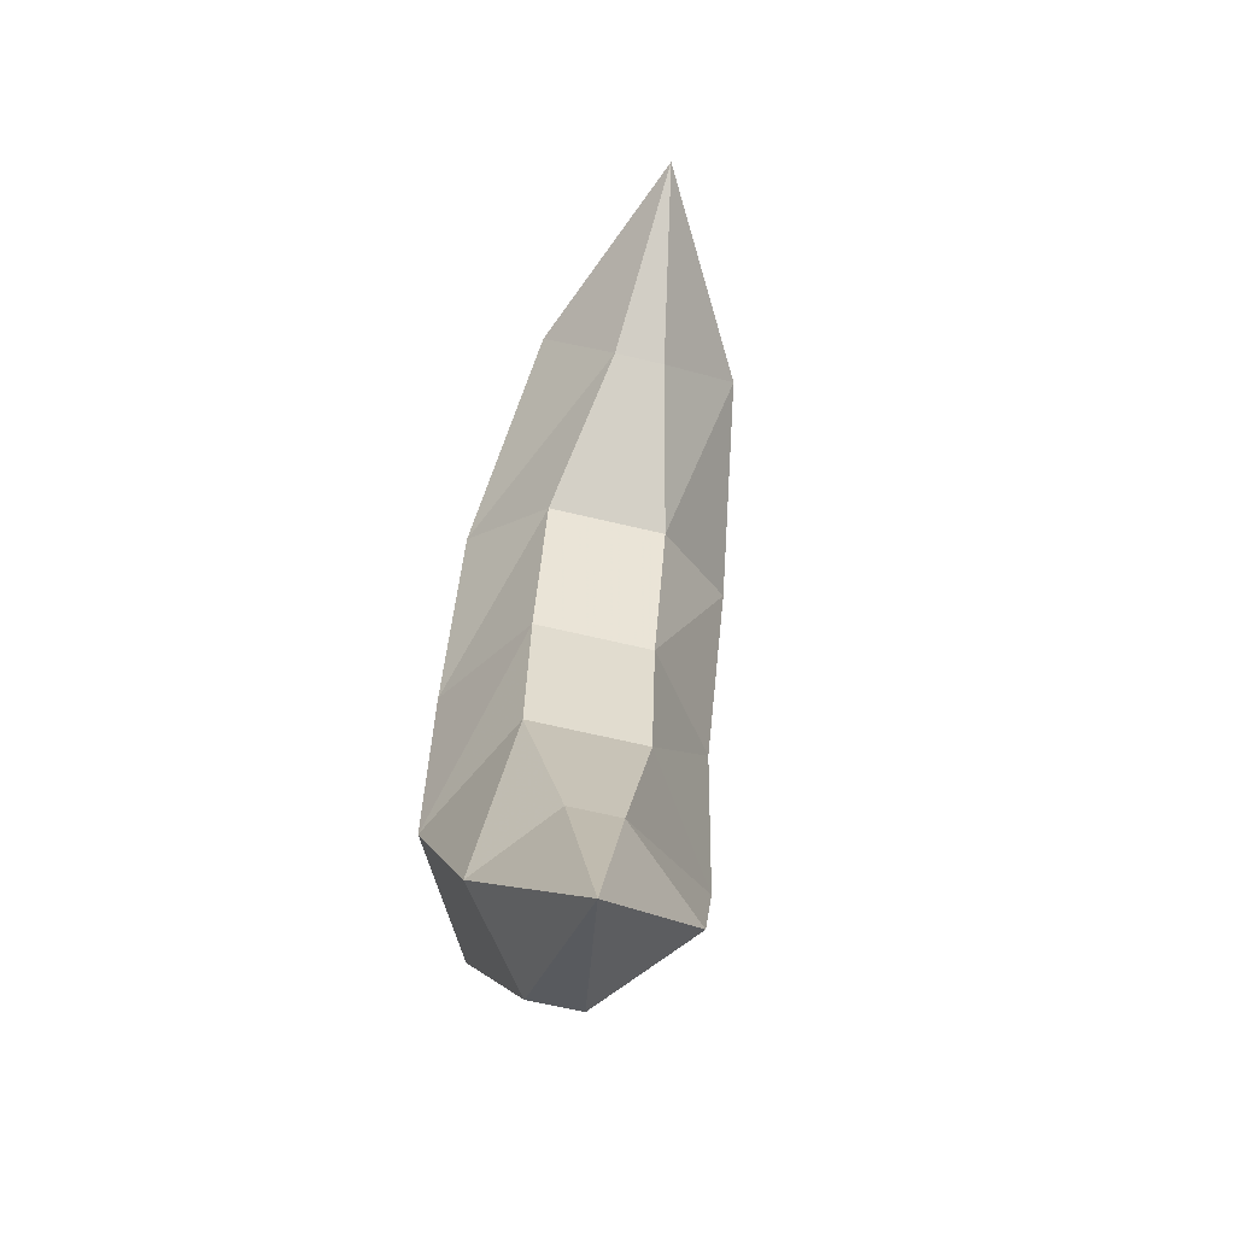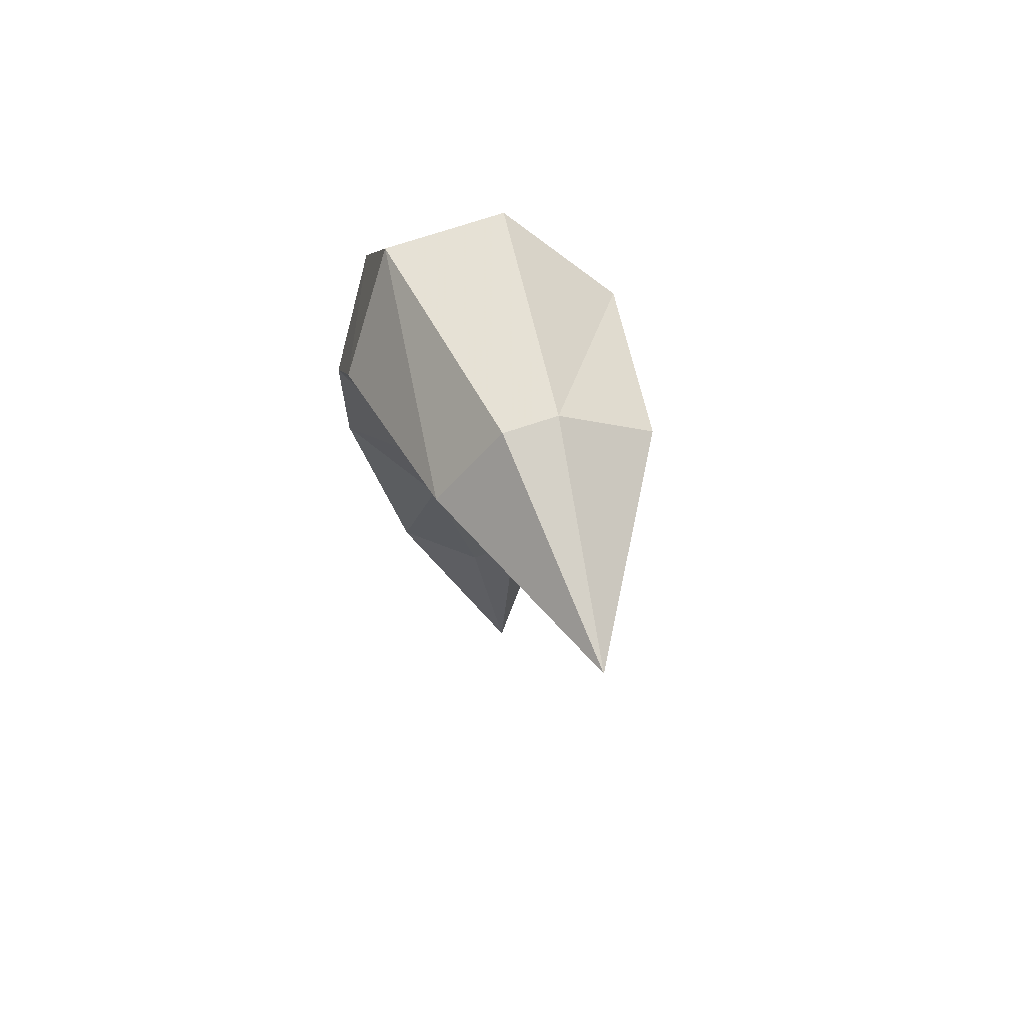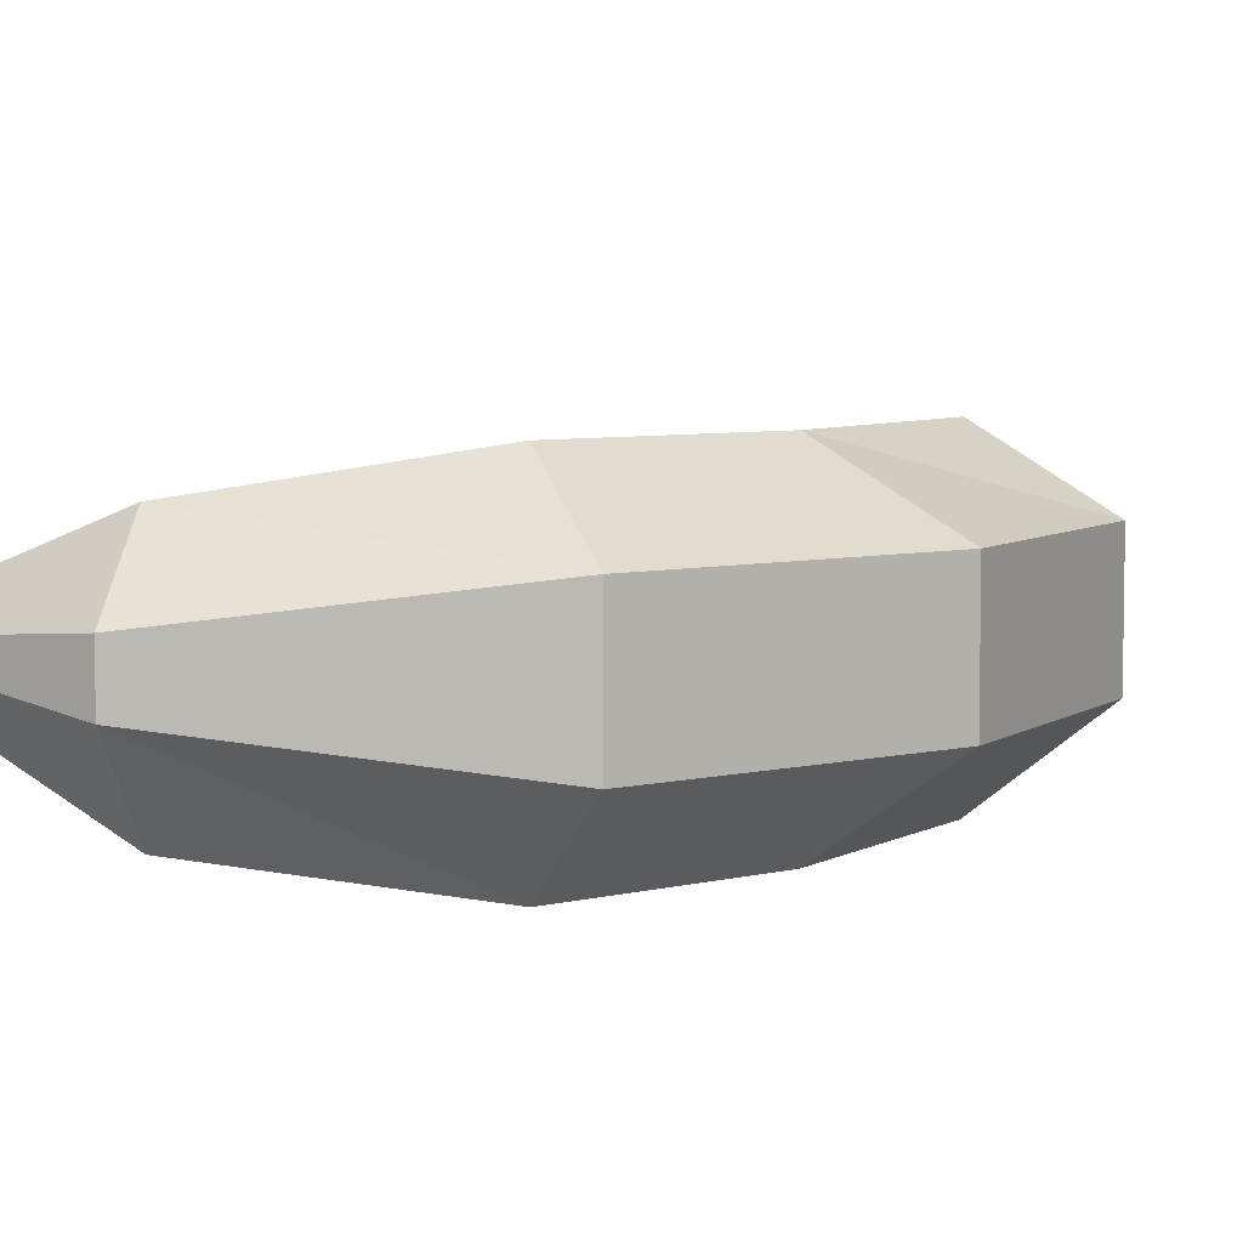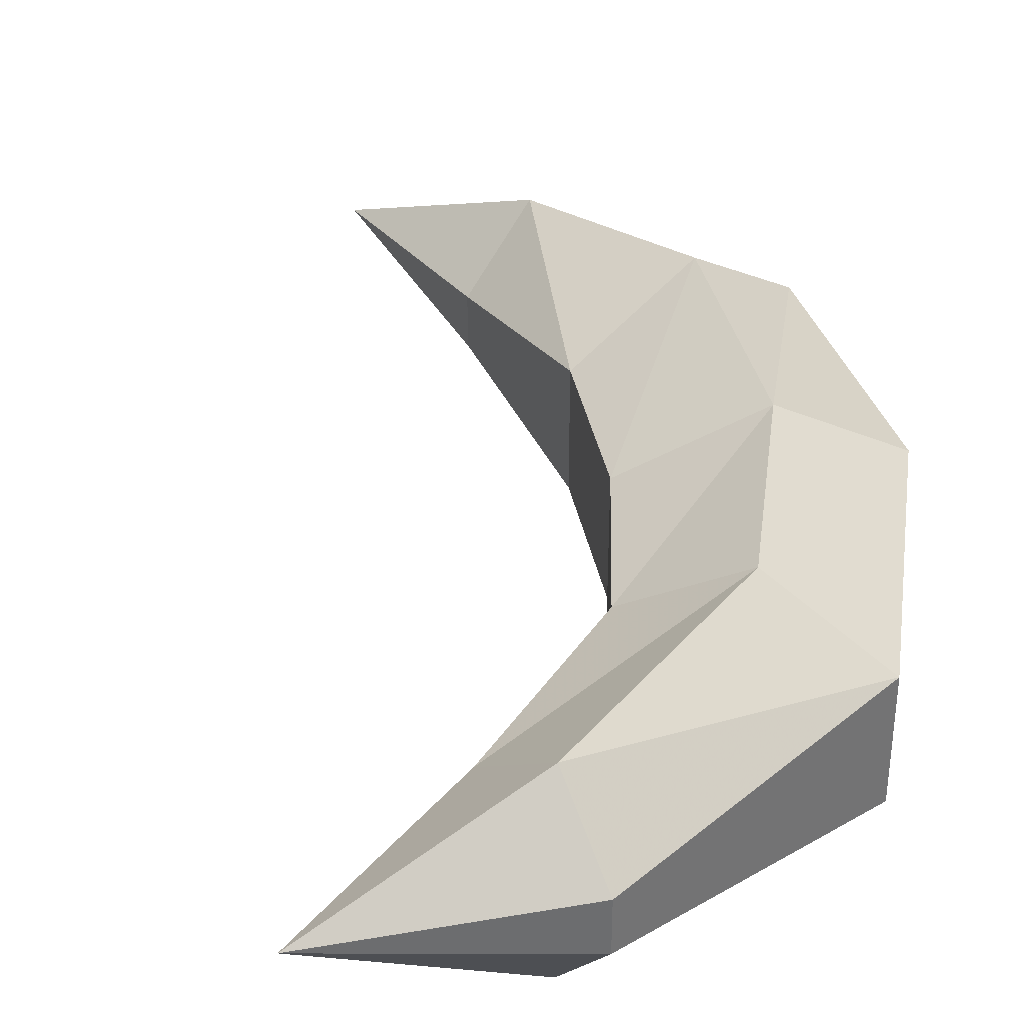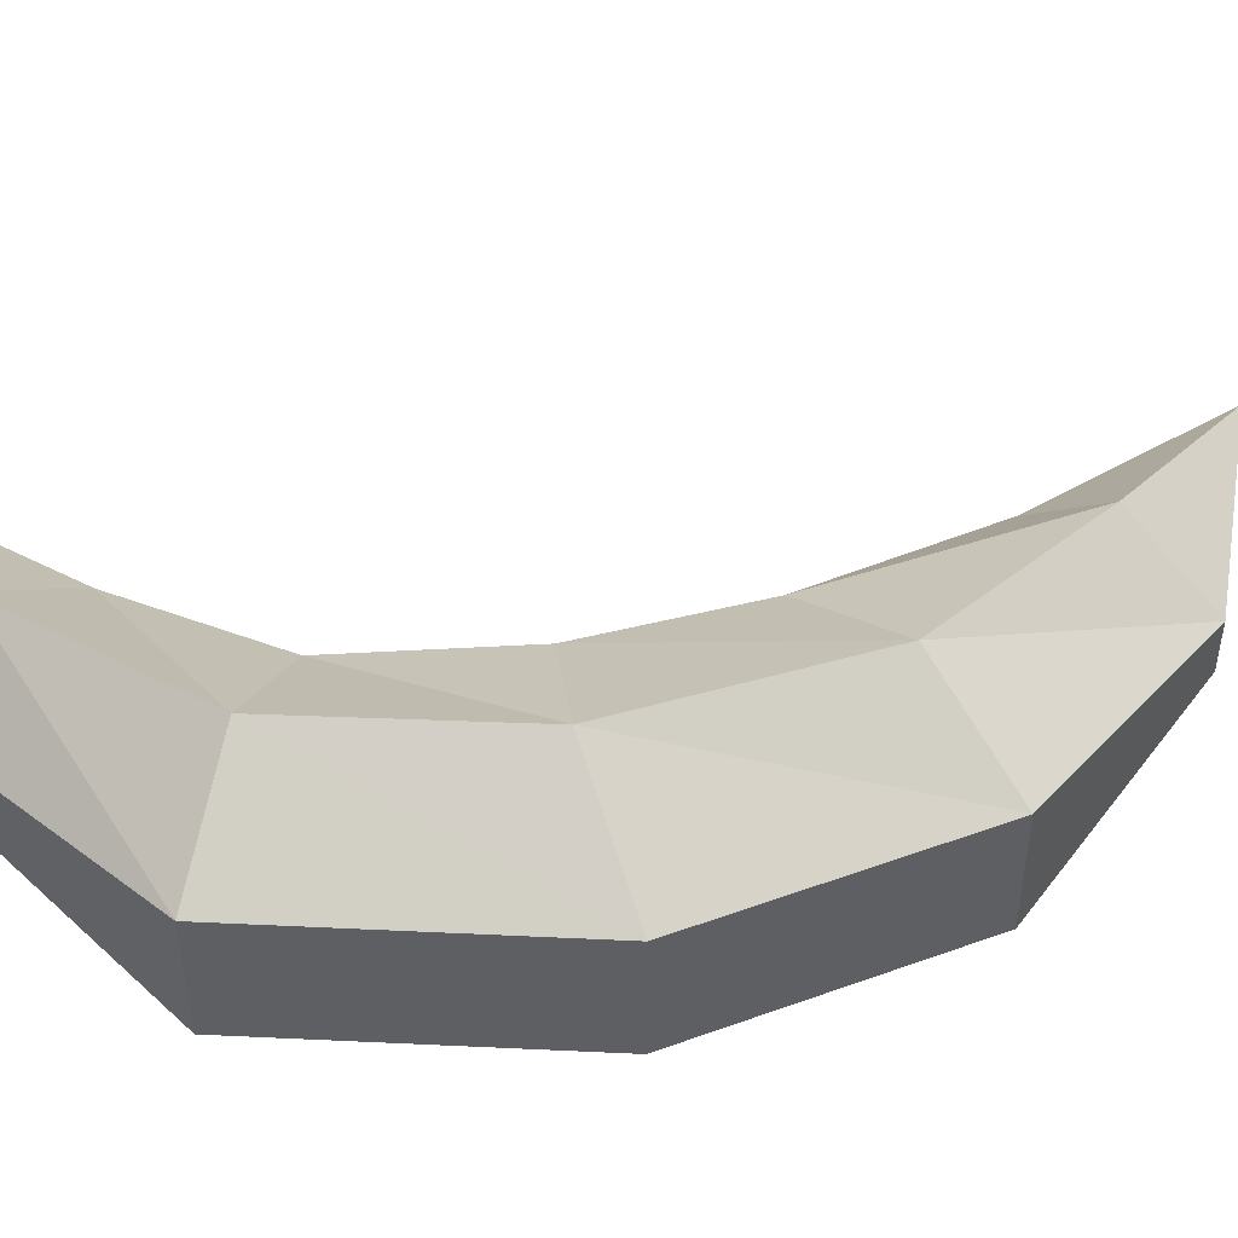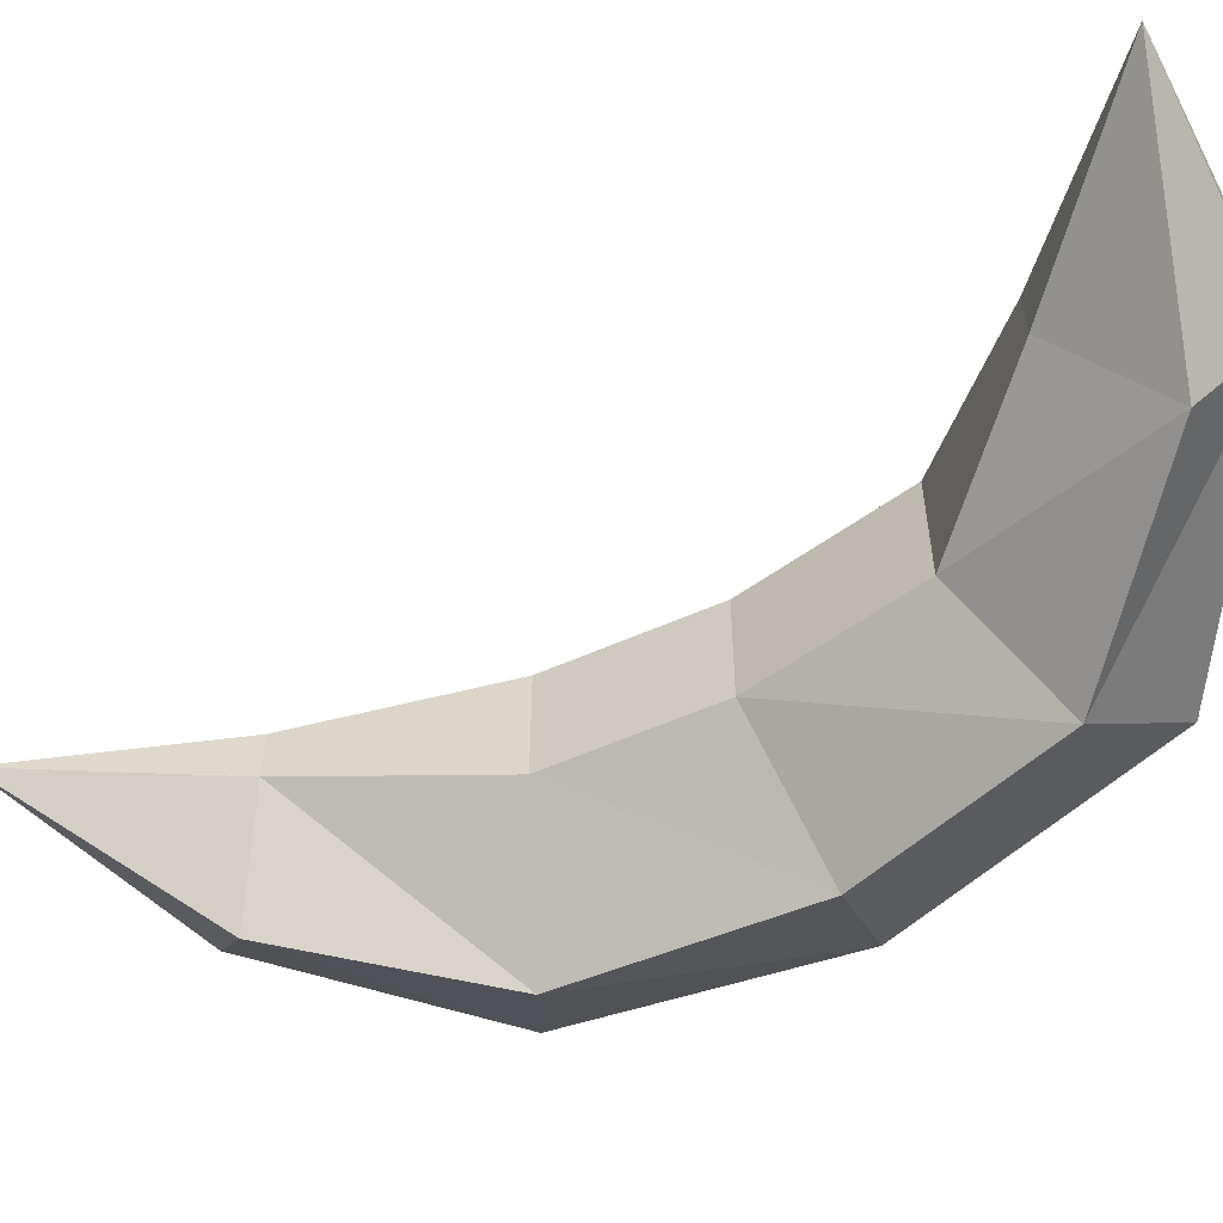
<metadata>
{"format":"obj","ext":"obj","renderer":"f3d","projection":"perspective","resolution":1024,"background":"white","views":[{"elev":-62.8,"azim":-103.8,"up":"+Z"},{"elev":72.0,"azim":-108.4,"up":"+Z"},{"elev":6.0,"azim":28.0,"up":"+Y"},{"elev":36.6,"azim":-17.1,"up":"+Y"},{"elev":48.7,"azim":68.0,"up":"+Y"},{"elev":-56.5,"azim":-71.5,"up":"+Y"}]}
</metadata>
<code>
v 0.01562 -0.07031 -0.1484
v -0.01562 -0.1094 -0.125
v -0.07031 -0.05469 -0.2031
v 0.01562 -0.04688 -0.1484
v 0.07031 -0.08594 -0.05469
v 0.02344 -0.125 -0.03906
v -0.04688 -0.07031 -0.1094
v -0.04688 -0.04688 -0.1094
v -0.01562 -0.01562 -0.125
v 0.02344 0 -0.03906
v 0.07031 -0.03125 -0.05469
v 0.07031 -0.08594 0.0625
v 0.01562 -0.125 0.0625
v -0.03125 -0.08594 -0.02344
v -0.03125 -0.03125 -0.02344
v -0.03906 -0.03125 0.04688
v 0.01562 0 0.0625
v 0.07031 -0.03125 0.0625
v 0.01562 -0.08594 0.1797
v -0.02344 -0.125 0.1484
v -0.03906 -0.08594 0.04688
v -0.1016 -0.07031 0.2344
v -0.1094 -0.1094 0.2031
v 0.01562 -0.03125 0.1797
v -0.1016 -0.04688 0.2344
v -0.2031 -0.05469 0.2188
v -0.125 -0.07031 0.1641
v -0.0625 -0.08594 0.1172
v -0.0625 -0.03125 0.1172
v -0.02344 0 0.1484
v -0.125 -0.04688 0.1641
v -0.1094 -0.01562 0.2031
f 1 2 3
f 1 3 3
f 1 5 2
f 2 5 6
f 3 3 8
f 3 8 9
f 5 12 6
f 6 12 13
f 8 15 9
f 9 15 10
f 10 15 16
f 10 16 17
f 12 19 13
f 13 19 20
f 22 23 20
f 22 20 19
f 22 26 23
f 16 29 17
f 17 29 30
f 29 31 30
f 30 31 32
f 32 31 26
f 1 3 4
f 1 4 5
f 2 6 7
f 2 7 3
f 3 3 1
f 4 11 5
f 5 11 12
f 6 13 14
f 6 14 7
f 11 18 12
f 12 18 19
f 13 20 21
f 13 21 14
f 22 19 24
f 22 24 25
f 22 25 26
f 23 26 27
f 23 27 28
f 23 28 20
f 20 28 21
f 18 24 19
f 27 26 26
f 25 26 26
f 3 7 8
f 3 8 3
f 7 14 15
f 7 15 8
f 14 21 16
f 14 16 15
f 21 28 29
f 21 29 16
f 27 26 31
f 27 31 28
f 28 31 29
f 26 26 27
f 3 9 4
f 4 9 10
f 4 10 11
f 10 17 11
f 11 17 18
f 17 30 18
f 18 30 24
f 30 32 24
f 24 32 25
f 25 32 26
f 25 26 26

</code>
